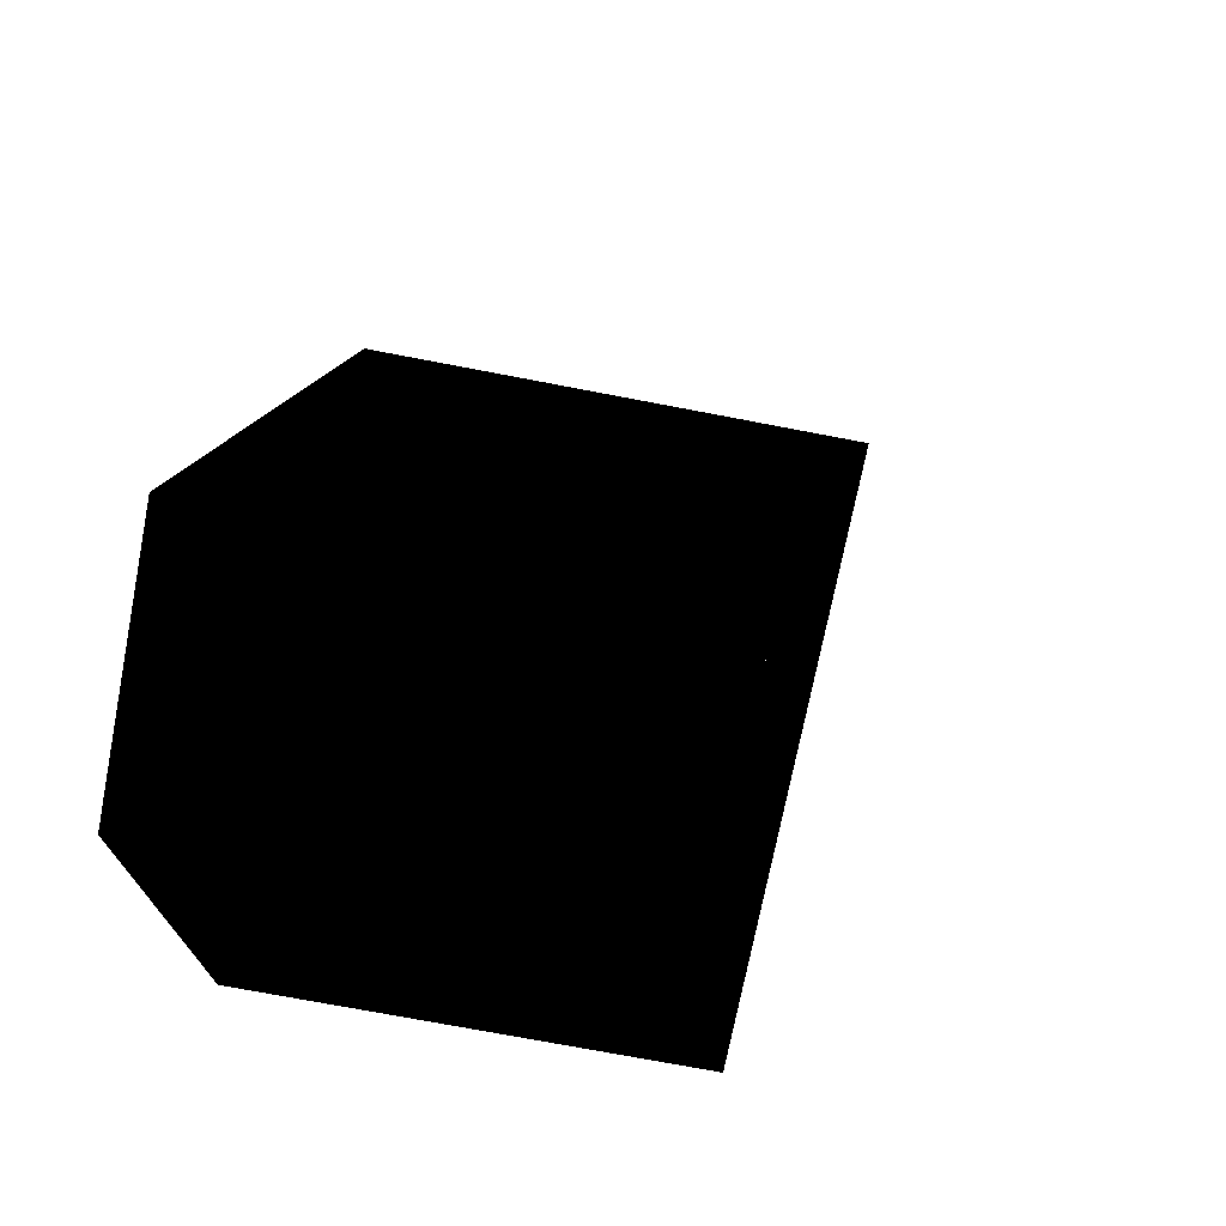
<metadata>
{"format":"obj","ext":"obj","renderer":"f3d","projection":"perspective","resolution":1024,"background":"white","views":[{"elev":-70.5,"azim":79.0,"up":"+Y"}]}
</metadata>
<code>
o Cylinder
v 0.9239 0 0.3827 1 1 1
v 0.9239 2 0.3827 1 1 1
v 0.3827 0 0.9239 1 1 1
v 0.3827 2 0.9239 1 1 1
v -0.3827 0 0.9239 1 1 1
v -0.3827 2 0.9239 1 1 1
v -0.9239 0 0.3827 1 1 1
v -0.9239 2 0.3827 1 1 1
v -0.9239 0 -0.3827 1 1 1
v -0.9239 2 -0.3827 1 1 1
v -0.3827 0 -0.9239 1 1 1
v -0.3827 2 -0.9239 1 1 1
v 0.3827 0 -0.9239 1 1 1
v 0.3827 2 -0.9239 1 1 1
v 0.9239 0 -0.3827 1 1 1
v 0.9239 2 -0.3827 1 1 1
v 0.9239 0.3 0.3827 1 1 1
v 0.3827 0.3 0.9239 1 1 1
v -0.3827 0.3 0.9239 1 1 1
v -0.9239 0.3 0.3827 1 1 1
v -0.9239 0.3 -0.3827 1 1 1
v -0.3827 0.3 -0.9239 1 1 1
v 0.3827 0.3 -0.9239 1 1 1
v 0.9239 0.3 -0.3827 1 1 1
v 0.9239 1.72 0.3827 1 1 1
v 0.3827 1.72 0.9239 1 1 1
v -0.3827 1.72 0.9239 1 1 1
v -0.9239 1.72 0.3827 1 1 1
v -0.9239 1.72 -0.3827 1 1 1
v -0.3827 1.72 -0.9239 1 1 1
v 0.3827 1.72 -0.9239 1 1 1
v 0.9239 1.72 -0.3827 1 1 1
v 0.6533 0 0.6533 1 1 1
v 0.6533 2 0.6533 1 1 1
v 0.6533 0.3 0.6533 1 1 1
v 0.6533 1.72 0.6533 1 1 1
v -0.6533 0 0.6533 1 1 1
v -0.6533 2 0.6533 1 1 1
v -0.6533 0.3 0.6533 1 1 1
v -0.6533 1.72 0.6533 1 1 1
v 0.6533 0.3 0.6533 0.749 0.749 0.749
v 0.6533 1.72 0.6533 0.749 0.749 0.749
v -0.6533 0.3 0.6533 0.749 0.749 0.749
v -0.6533 1.72 0.6533 0.749 0.749 0.749
v 0.6533 0.3 -0.2499 0.749 0.749 0.749
v 0.6533 1.72 -0.2499 0.749 0.749 0.749
v -0.6533 0.3 -0.2499 0.749 0.749 0.749
v -0.6533 1.72 -0.2499 0.749 0.749 0.749
v 0.3827 0.3 0.9239 0 0 0
v -0.3827 0.3 0.9239 0 0 0
v 0.6533 0.3 0.6533 0 0 0
v -0.6533 0.3 0.6533 0 0 0
v 0.6533 0.3 -0.3467 0 0 0
v -0.6533 0.3 -0.3467 0 0 0
v 0.9239 2 0.3827 1 1 1
v 0.3827 2 0.9239 1 1 1
v -0.3827 2 0.9239 1 1 1
v -0.9239 2 0.3827 1 1 1
v -0.9239 2 -0.3827 1 1 1
v -0.3827 2 -0.9239 1 1 1
v 0.3827 2 -0.9239 1 1 1
v 0.9239 2 -0.3827 1 1 1
v -0.2452 0.9734 -0.1674 1 1 1
v -0.2452 1.581 -0.1674 1 1 1
v 0.2452 1.581 -0.1674 1 1 1
v 0.2452 0.9734 -0.1674 1 1 1
v 0.6475 0.3175 0.7738 1 1 1
v -0.6475 0.3175 0.7738 1 1 1
v 0.6475 0.763 -0.1715 1 1 1
v -0.6475 0.763 -0.1715 1 1 1
v 0.6475 0.3175 -0.1555 1 1 1
v -0.6475 0.3175 -0.1555 1 1 1
f 36 34 4 26
f 26 4 6 27
f 40 38 8 28
f 28 8 10 29
f 29 10 12 30
f 30 12 14 31
f 65 64 63 66
f 31 14 16 32
f 32 16 2 25
f 15 24 17 1
f 13 23 24 15
f 11 22 23 13
f 9 21 22 11
f 7 20 21 9
f 37 39 20 7
f 3 18 19 5
f 33 35 18 3
f 24 32 25 17
f 23 31 32 24
f 22 30 31 23
f 21 29 30 22
f 20 28 29 21
f 39 40 28 20
f 17 25 36 35
f 1 17 35 33
f 25 2 34 36
f 5 19 39 37
f 27 6 38 40
f 47 45 46 48
f 41 42 46 45
f 44 43 47 48
f 52 51 53 54
f 49 51 52 50
f 56 55 62 61 60 59 58 57
f 68 67 71 72
f 72 71 69 70

</code>
